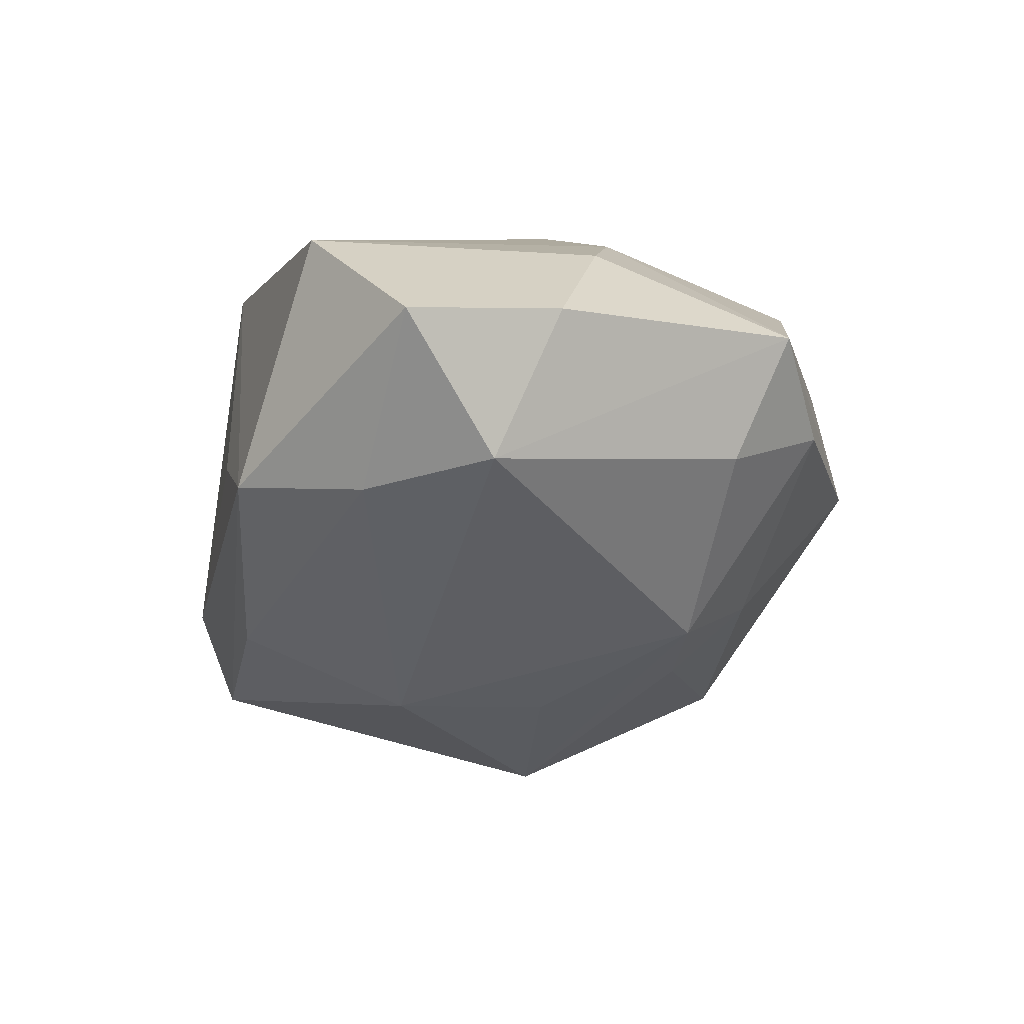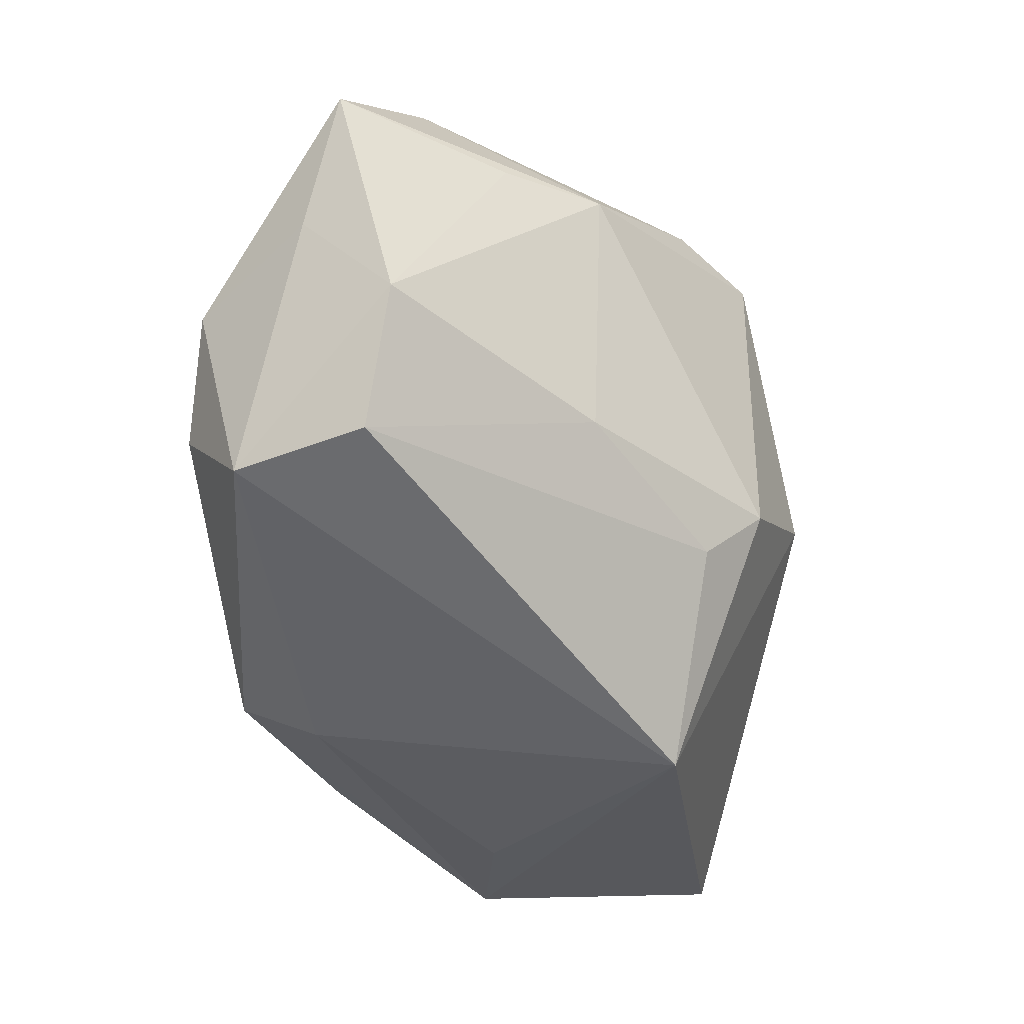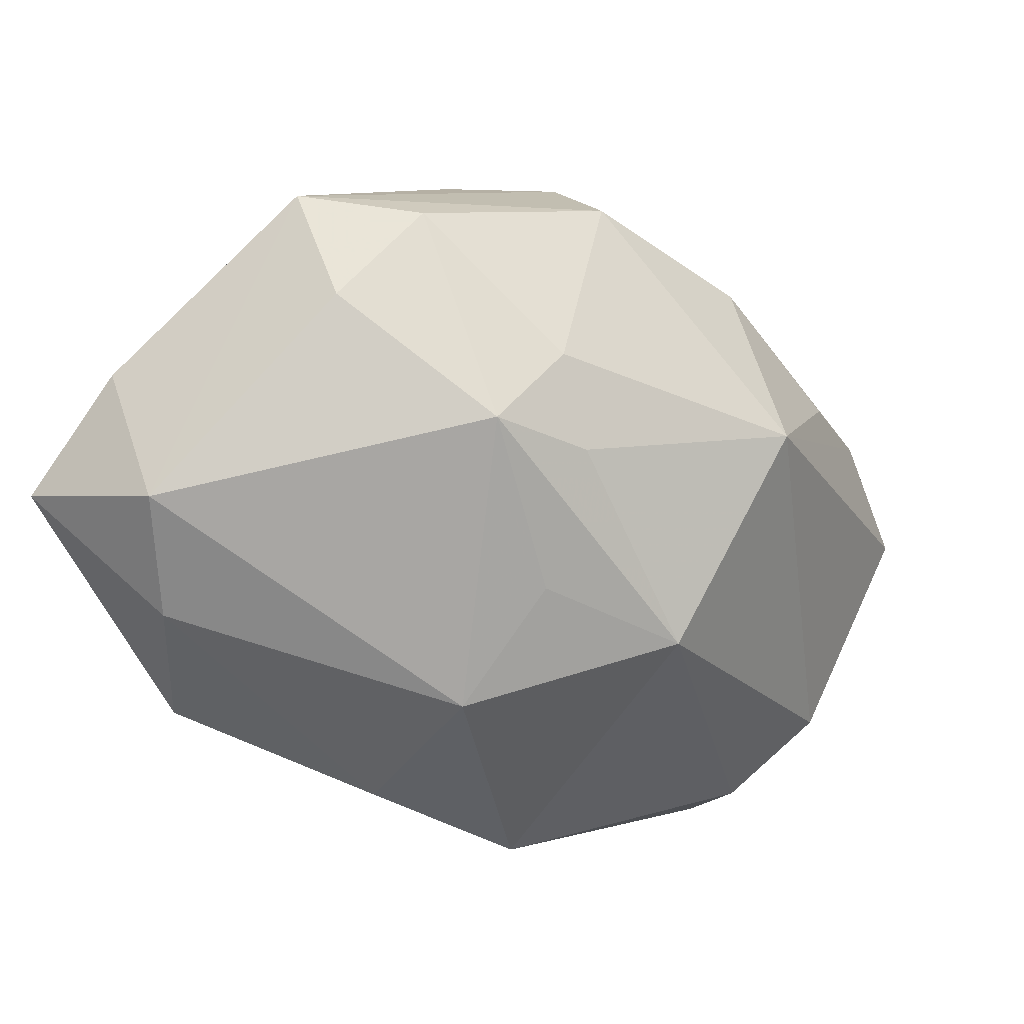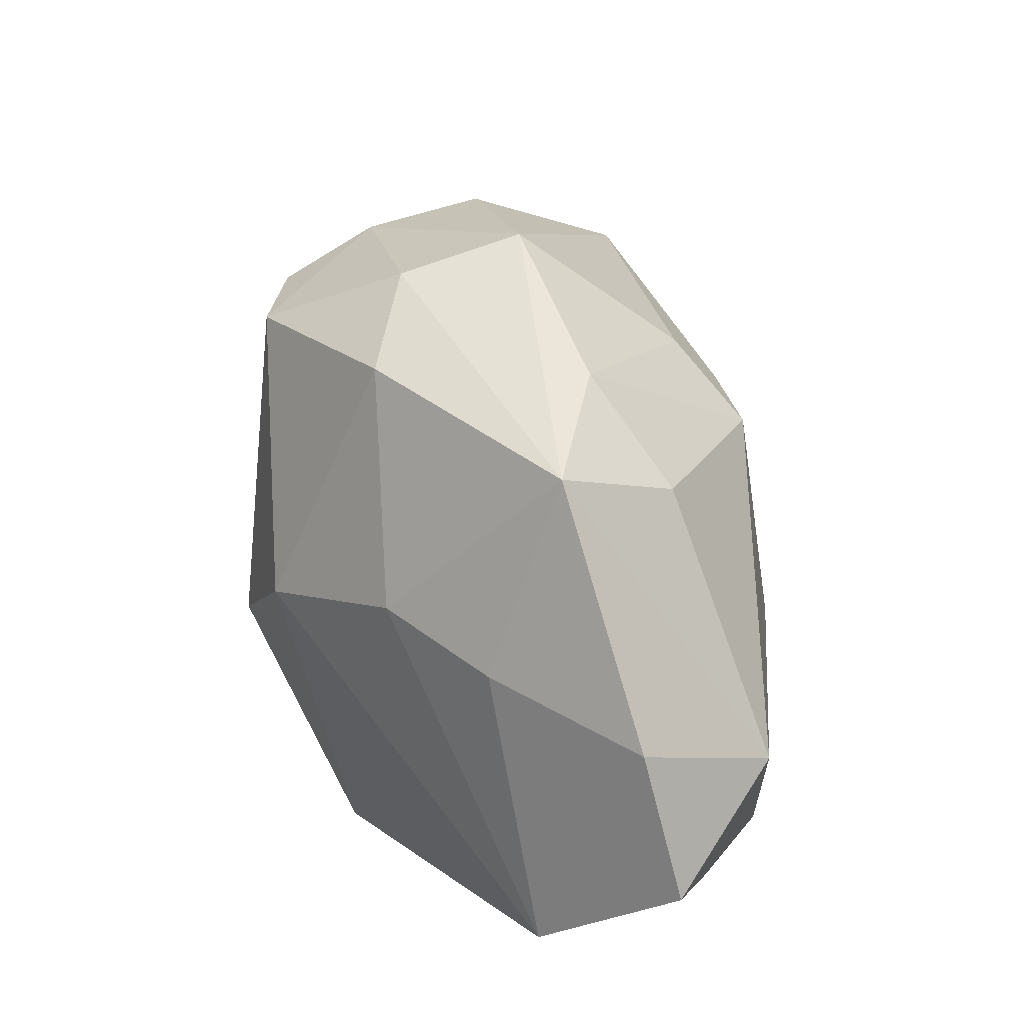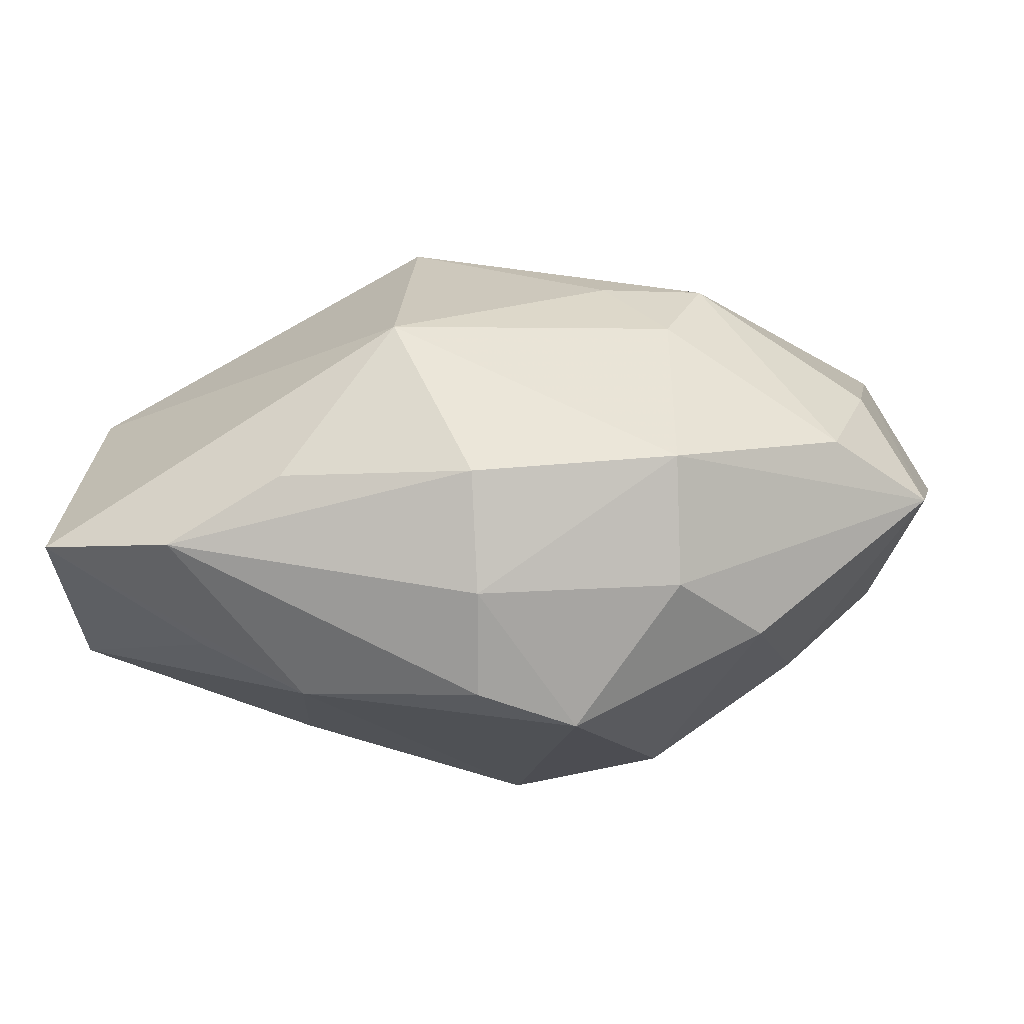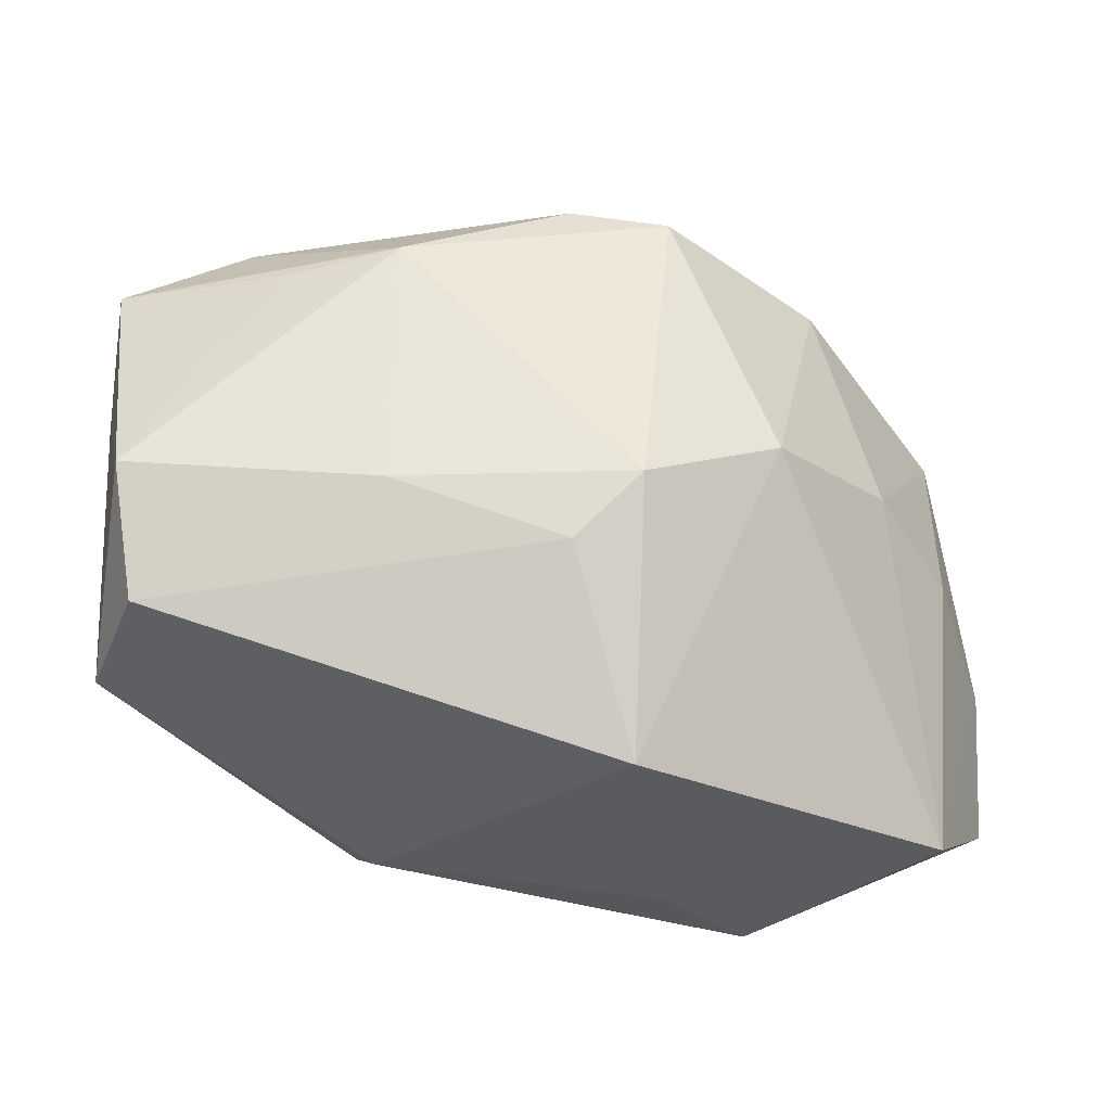
<metadata>
{"format":"obj","ext":"obj","renderer":"f3d","projection":"perspective","resolution":1024,"background":"white","views":[{"elev":-42.3,"azim":71.5,"up":"+Z"},{"elev":-30.7,"azim":-45.2,"up":"+Y"},{"elev":-68.4,"azim":139.5,"up":"+Z"},{"elev":15.6,"azim":95.6,"up":"+Y"},{"elev":77.7,"azim":14.3,"up":"+Y"},{"elev":57.0,"azim":-2.6,"up":"+Z"}]}
</metadata>
<code>
v 0.004557 -0.02561 0.01341
v 0.00735 -0.02561 -0.009914
v 0.03529 -0.01821 -0.01657
v -0.0323 -0.01205 0.01683
v 0.01455 -0.02561 -0.01826
v -0.003364 -0.02065 -0.01834
v -0.03548 0.006991 0.01234
v 0.01007 0.02068 0.01896
v -0.00118 0.004623 -0.02106
v 0.0003795 0.02683 0.01174
v -0.02064 0.01652 0.01943
v 0.0006995 -0.01061 0.02089
v 0.03232 -0.002105 -0.001795
v 0.03627 -0.00648 -0.01365
v 0.00212 0.02263 0.01872
v -0.01303 -0.004944 0.02163
v 0.01731 -0.0007208 0.01738
v -0.01339 0.007448 -0.01939
v 0.0225 0.01914 0.007991
v 0.003426 0.01507 -0.01794
v -0.03616 0.003214 0.001379
v 0.02131 -0.01724 -0.02198
v 0.02976 -0.02451 -0.005406
v -0.002313 0.02901 0.00301
v -0.02426 0.02367 0.01343
v 0.02668 0.001213 0.006731
v 0.01258 0.02823 -0.002194
v 0.03355 0.01362 -0.007294
v 0.02679 0.01134 -0.01513
v -0.01686 0.02577 0.006357
v 0.02488 0.01958 -0.008709
v 0.01132 0.01316 -0.02034
v -0.03446 -0.006332 -0.001329
v -0.01153 0.02464 -0.007792
v -0.01165 0.01734 0.02138
v -0.01756 -0.01901 -0.0141
v 0.01523 0.02534 0.006961
v 0.02862 -0.009242 -0.02293
v -0.03479 0.01815 0.01518
v 0.009467 0.01927 -0.01466
v -0.03628 -0.01322 0.007042
v -0.01563 -0.02289 -0.007045
v -0.03332 -0.001699 0.02027
v -0.002345 -0.007337 -0.02293
v 0.006277 -0.005691 0.02215
f 19 26 28
f 7 43 39
f 41 43 7
f 12 1 45
f 41 1 4
f 4 43 41
f 1 12 4
f 14 23 3
f 45 8 35
f 37 8 19
f 37 28 27
f 19 28 37
f 27 10 37
f 37 10 8
f 17 26 19
f 19 8 17
f 17 8 45
f 17 23 26
f 45 1 17
f 1 23 17
f 41 7 21
f 21 7 39
f 39 34 21
f 21 34 18
f 13 28 26
f 13 14 28
f 26 23 13
f 23 14 13
f 27 28 31
f 18 34 20
f 20 32 18
f 28 14 38
f 38 14 3
f 39 43 11
f 11 35 39
f 43 35 11
f 45 35 16
f 16 35 43
f 16 12 45
f 43 4 16
f 16 4 12
f 25 34 39
f 39 35 25
f 15 35 8
f 8 10 15
f 15 25 35
f 10 25 15
f 27 31 40
f 40 31 32
f 40 34 27
f 40 20 34
f 32 20 40
f 29 31 28
f 32 31 29
f 28 38 29
f 29 38 32
f 18 32 9
f 24 10 27
f 24 25 10
f 27 34 24
f 41 21 33
f 33 36 41
f 33 21 18
f 18 36 33
f 42 1 41
f 41 36 42
f 32 38 44
f 44 9 32
f 44 36 18
f 18 9 44
f 34 25 30
f 30 24 34
f 25 24 30
f 1 42 2
f 3 23 5
f 5 42 36
f 5 2 42
f 5 23 1
f 1 2 5
f 22 44 38
f 22 38 3
f 3 5 22
f 36 44 6
f 6 5 36
f 44 22 6
f 6 22 5

</code>
